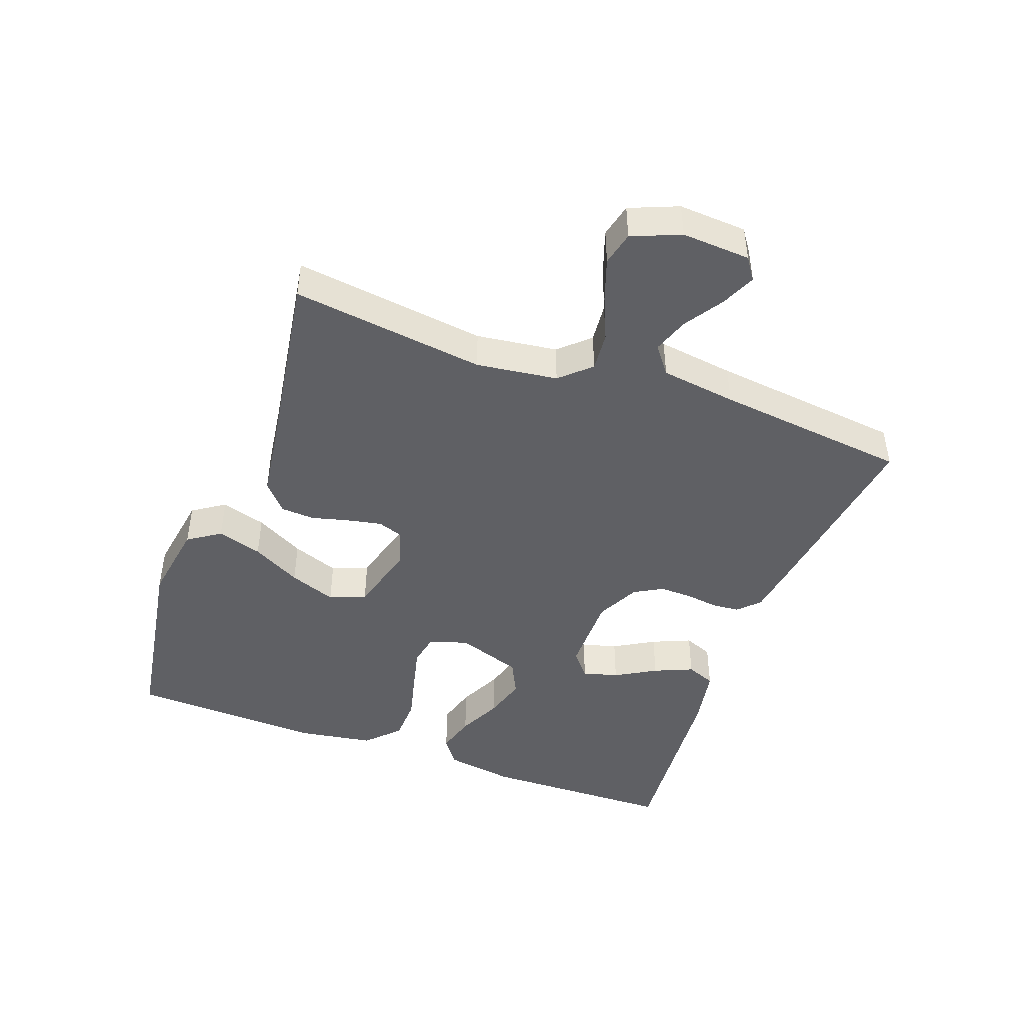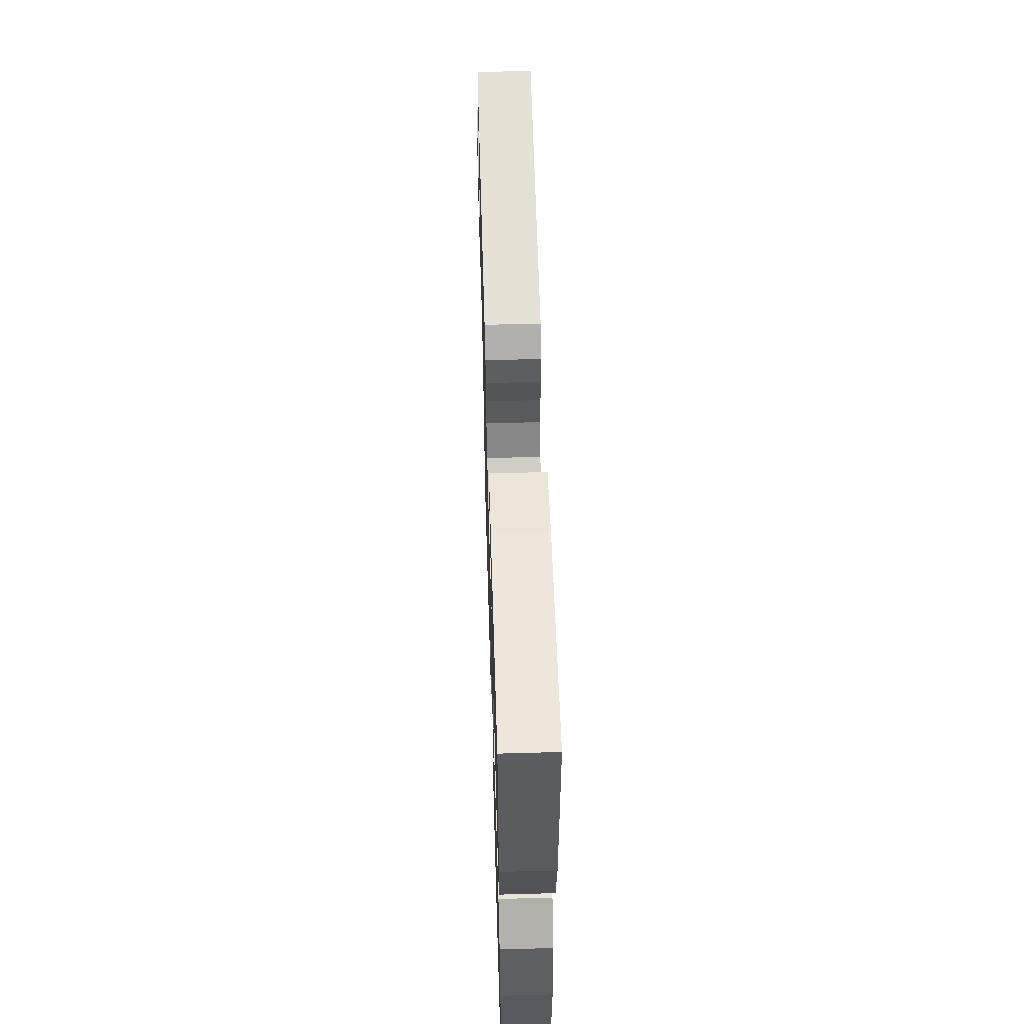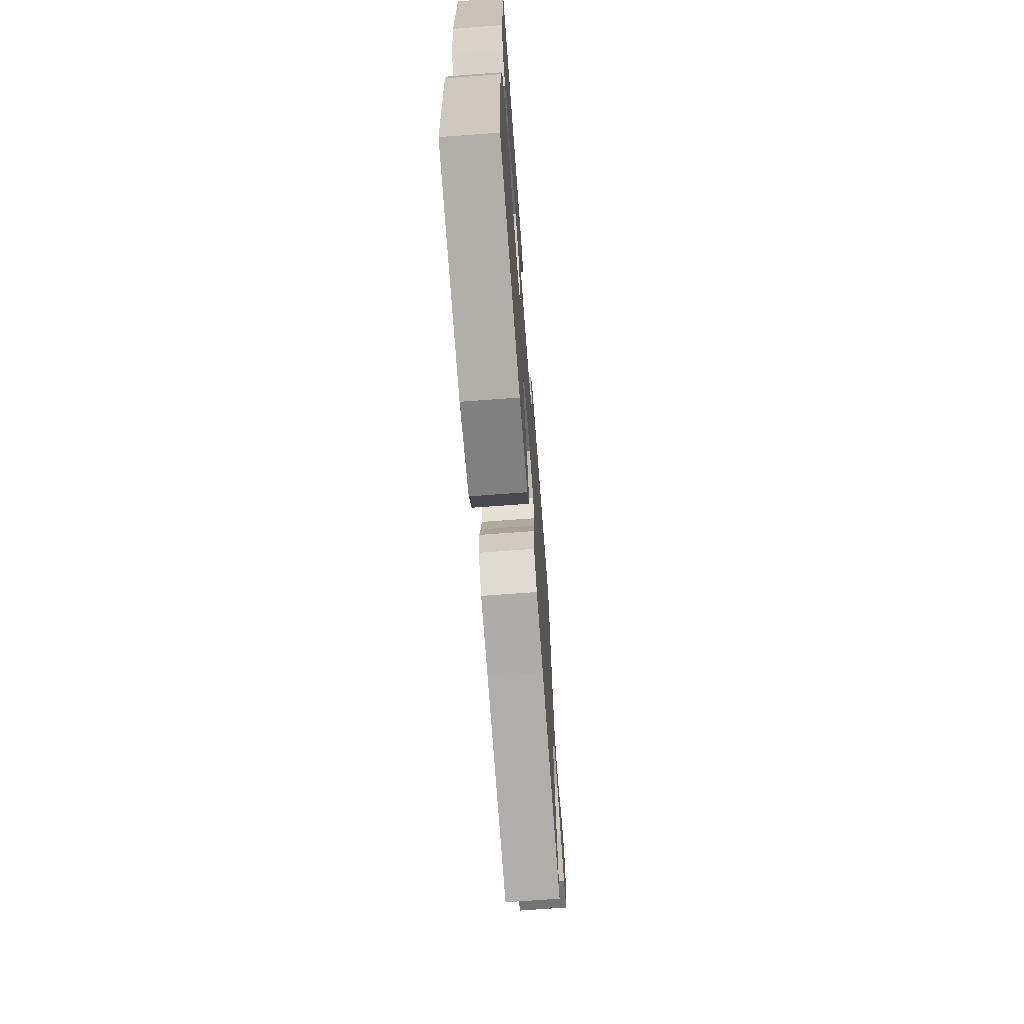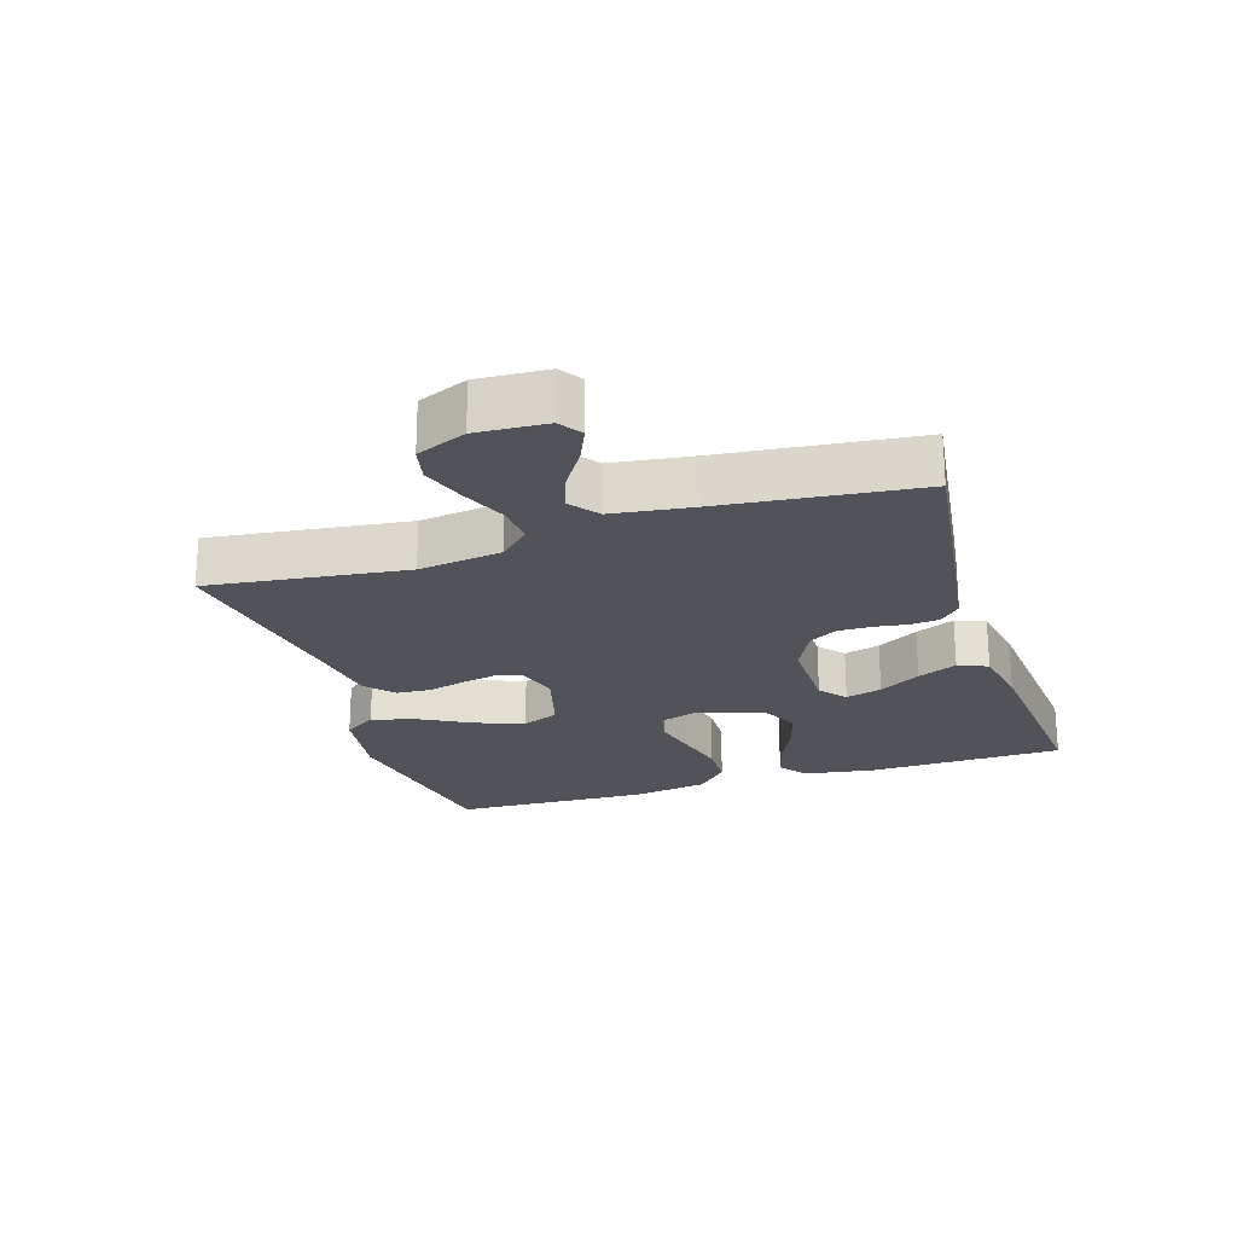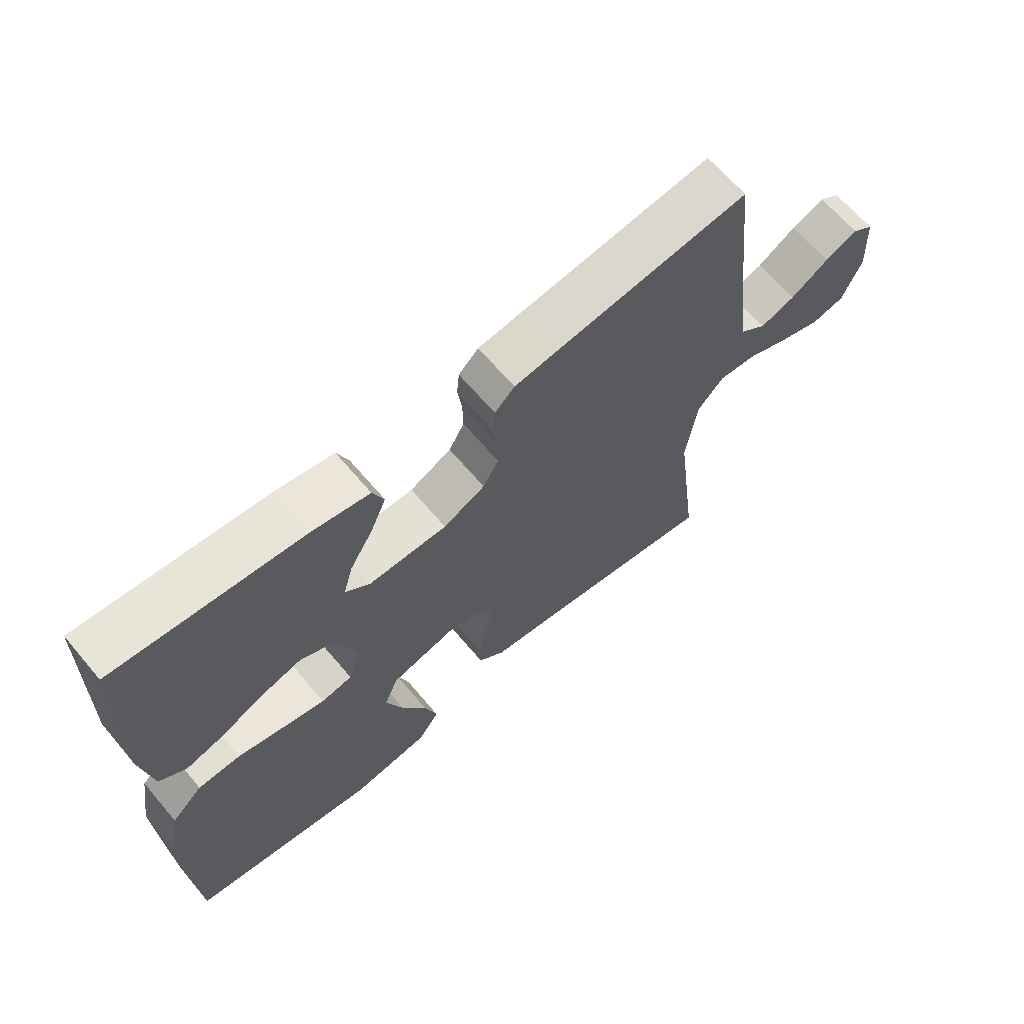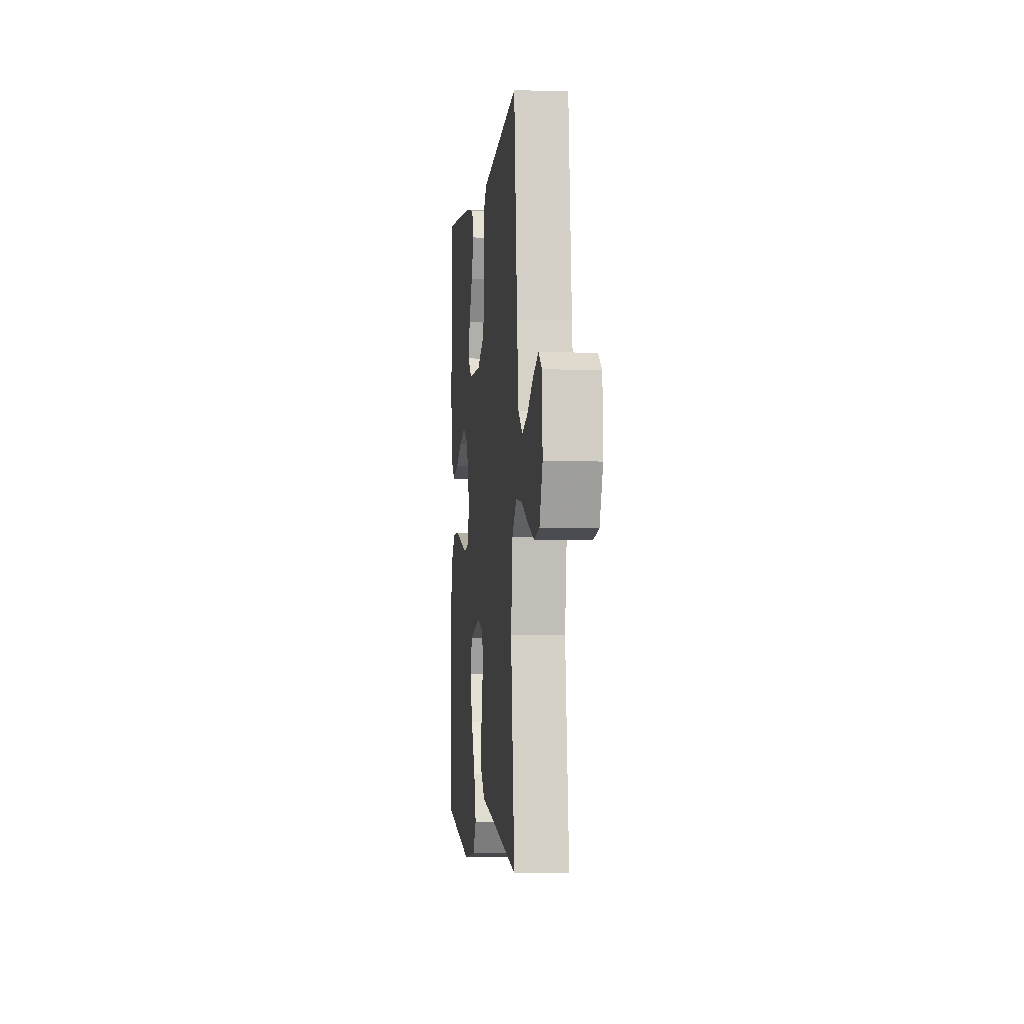
<metadata>
{"format":"obj","ext":"obj","renderer":"f3d","projection":"perspective","resolution":1024,"background":"white","views":[{"elev":-45.1,"azim":-110.3,"up":"+Y"},{"elev":57.4,"azim":88.3,"up":"+Z"},{"elev":-68.7,"azim":94.3,"up":"+Z"},{"elev":-22.7,"azim":-72.4,"up":"+Y"},{"elev":65.9,"azim":139.7,"up":"+Z"},{"elev":-2.9,"azim":-96.1,"up":"+Z"}]}
</metadata>
<code>
v 0.5 0.07 0.5
v 0.507 0.07 0.2
v 0.49 0.07 0.092
v 0.447 0.07 0.061
v 0.386 0.07 0.078
v 0.318 0.07 0.11
v 0.251 0.07 0.129
v 0.196 0.07 0.102
v 0.161 0.07 0
v 0.181 0.07 -0.06
v 0.231 0.07 -0.069
v 0.3 0.07 -0.052
v 0.374 0.07 -0.033
v 0.442 0.07 -0.035
v 0.492 0.07 -0.083
v 0.511 0.07 -0.2
v 0.5 0.07 -0.5
v 0.2 0.07 -0.55
v 0.075 0.07 -0.531
v 0.041 0.07 -0.481
v 0.062 0.07 -0.411
v 0.103 0.07 -0.335
v 0.13 0.07 -0.262
v 0.107 0.07 -0.206
v 0 0.07 -0.177
v -0.061 0.07 -0.195
v -0.075 0.07 -0.235
v -0.064 0.07 -0.289
v -0.049 0.07 -0.346
v -0.052 0.07 -0.399
v -0.095 0.07 -0.437
v -0.2 0.07 -0.452
v -0.5 0.07 -0.5
v -0.462 0.07 -0.2
v -0.479 0.07 -0.074
v -0.522 0.07 -0.028
v -0.583 0.07 -0.034
v -0.652 0.07 -0.064
v -0.718 0.07 -0.087
v -0.771 0.07 -0.075
v -0.802 0.07 0
v -0.796 0.07 0.106
v -0.762 0.07 0.13
v -0.709 0.07 0.107
v -0.648 0.07 0.068
v -0.592 0.07 0.049
v -0.549 0.07 0.082
v -0.533 0.07 0.2
v -0.5 0.07 0.5
v -0.2 0.07 0.461
v -0.12 0.07 0.45
v -0.088 0.07 0.419
v -0.084 0.07 0.376
v -0.091 0.07 0.326
v -0.092 0.07 0.275
v -0.067 0.07 0.231
v 0 0.07 0.198
v 0.127 0.07 0.199
v 0.166 0.07 0.232
v 0.151 0.07 0.287
v 0.114 0.07 0.35
v 0.088 0.07 0.41
v 0.106 0.07 0.455
v 0.2 0.07 0.473
v 0.5 0 0.5
v 0.507 0 0.2
v 0.49 0 0.092
v 0.447 0 0.061
v 0.386 0 0.078
v 0.318 0 0.11
v 0.251 0 0.129
v 0.196 0 0.102
v 0.161 0 0
v 0.181 0 -0.06
v 0.231 0 -0.069
v 0.3 0 -0.052
v 0.374 0 -0.033
v 0.442 0 -0.035
v 0.492 0 -0.083
v 0.511 0 -0.2
v 0.5 0 -0.5
v 0.2 0 -0.55
v 0.075 0 -0.531
v 0.041 0 -0.481
v 0.062 0 -0.411
v 0.103 0 -0.335
v 0.13 0 -0.262
v 0.107 0 -0.206
v 0 0 -0.177
v -0.061 0 -0.195
v -0.075 0 -0.235
v -0.064 0 -0.289
v -0.049 0 -0.346
v -0.052 0 -0.399
v -0.095 0 -0.437
v -0.2 0 -0.452
v -0.5 0 -0.5
v -0.462 0 -0.2
v -0.479 0 -0.074
v -0.522 0 -0.028
v -0.583 0 -0.034
v -0.652 0 -0.064
v -0.718 0 -0.087
v -0.771 0 -0.075
v -0.802 0 0
v -0.796 0 0.106
v -0.762 0 0.13
v -0.709 0 0.107
v -0.648 0 0.068
v -0.592 0 0.049
v -0.549 0 0.082
v -0.533 0 0.2
v -0.5 0 0.5
v -0.2 0 0.461
v -0.12 0 0.45
v -0.088 0 0.419
v -0.084 0 0.376
v -0.091 0 0.326
v -0.092 0 0.275
v -0.067 0 0.231
v 0 0 0.198
v 0.127 0 0.199
v 0.166 0 0.232
v 0.151 0 0.287
v 0.114 0 0.35
v 0.088 0 0.41
v 0.106 0 0.455
v 0.2 0 0.473
f 60 61 62 63
f 59 60 63 64
f 51 52 53 54
f 51 54 55
f 48 49 50 51
f 47 48 51 55
f 46 47 55 56
f 42 43 44 45
f 42 45 46
f 41 42 46
f 40 41 46
f 37 38 39 40
f 37 40 46 56
f 32 33 34
f 32 34 35
f 31 32 35
f 28 29 30 31
f 27 28 31 35
f 26 27 35 36
f 19 20 21 22
f 19 22 23
f 18 19 23
f 17 18 23
f 16 17 23 24
f 12 13 14 15
f 11 12 15 16
f 10 11 16 24
f 3 4 5 6
f 3 6 7
f 2 3 7
f 59 64 1 2
f 58 59 2 7
f 57 58 7 8
f 36 37 56 57
f 25 26 36 57
f 25 57 8 9
f 9 10 24 25
f 127 126 125 124
f 128 127 124 123
f 118 117 116 115
f 119 118 115
f 115 114 113 112
f 119 115 112 111
f 120 119 111 110
f 109 108 107 106
f 110 109 106
f 110 106 105
f 110 105 104
f 104 103 102 101
f 120 110 104 101
f 98 97 96
f 99 98 96
f 99 96 95
f 95 94 93 92
f 99 95 92 91
f 100 99 91 90
f 86 85 84 83
f 87 86 83
f 87 83 82
f 87 82 81
f 88 87 81 80
f 79 78 77 76
f 80 79 76 75
f 88 80 75 74
f 70 69 68 67
f 71 70 67
f 71 67 66
f 66 65 128 123
f 71 66 123 122
f 72 71 122 121
f 121 120 101 100
f 121 100 90 89
f 73 72 121 89
f 89 88 74 73
f 1 65 66 2
f 2 66 67 3
f 3 67 68 4
f 4 68 69 5
f 5 69 70 6
f 6 70 71 7
f 7 71 72 8
f 8 72 73 9
f 9 73 74 10
f 10 74 75 11
f 11 75 76 12
f 12 76 77 13
f 13 77 78 14
f 14 78 79 15
f 15 79 80 16
f 16 80 81 17
f 17 81 82 18
f 18 82 83 19
f 19 83 84 20
f 20 84 85 21
f 21 85 86 22
f 22 86 87 23
f 23 87 88 24
f 24 88 89 25
f 25 89 90 26
f 26 90 91 27
f 27 91 92 28
f 28 92 93 29
f 29 93 94 30
f 30 94 95 31
f 31 95 96 32
f 32 96 97 33
f 33 97 98 34
f 34 98 99 35
f 35 99 100 36
f 36 100 101 37
f 37 101 102 38
f 38 102 103 39
f 39 103 104 40
f 40 104 105 41
f 41 105 106 42
f 42 106 107 43
f 43 107 108 44
f 44 108 109 45
f 45 109 110 46
f 46 110 111 47
f 47 111 112 48
f 48 112 113 49
f 49 113 114 50
f 50 114 115 51
f 51 115 116 52
f 52 116 117 53
f 53 117 118 54
f 54 118 119 55
f 55 119 120 56
f 56 120 121 57
f 57 121 122 58
f 58 122 123 59
f 59 123 124 60
f 60 124 125 61
f 61 125 126 62
f 62 126 127 63
f 63 127 128 64
f 64 128 65 1

</code>
